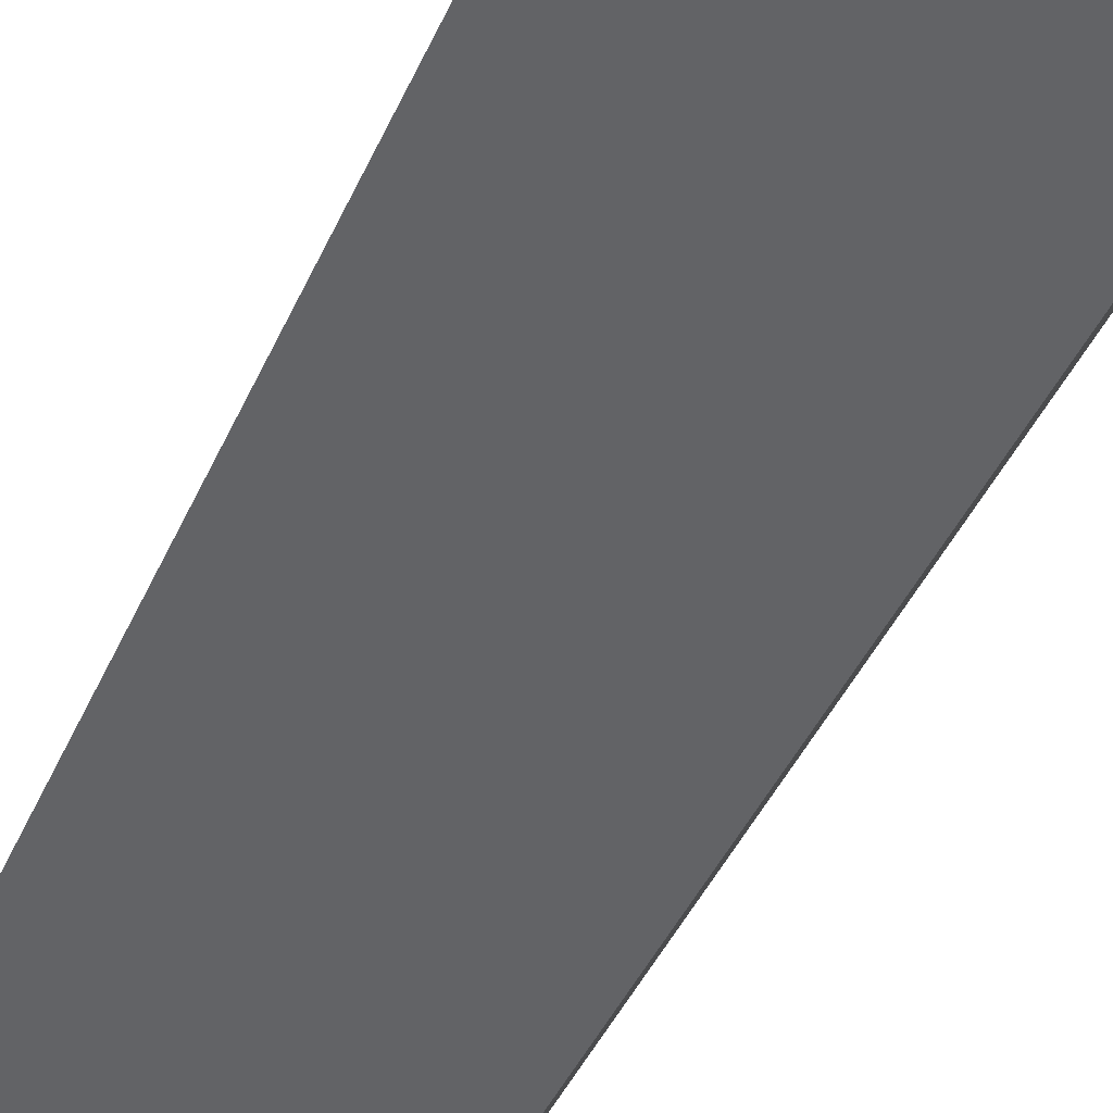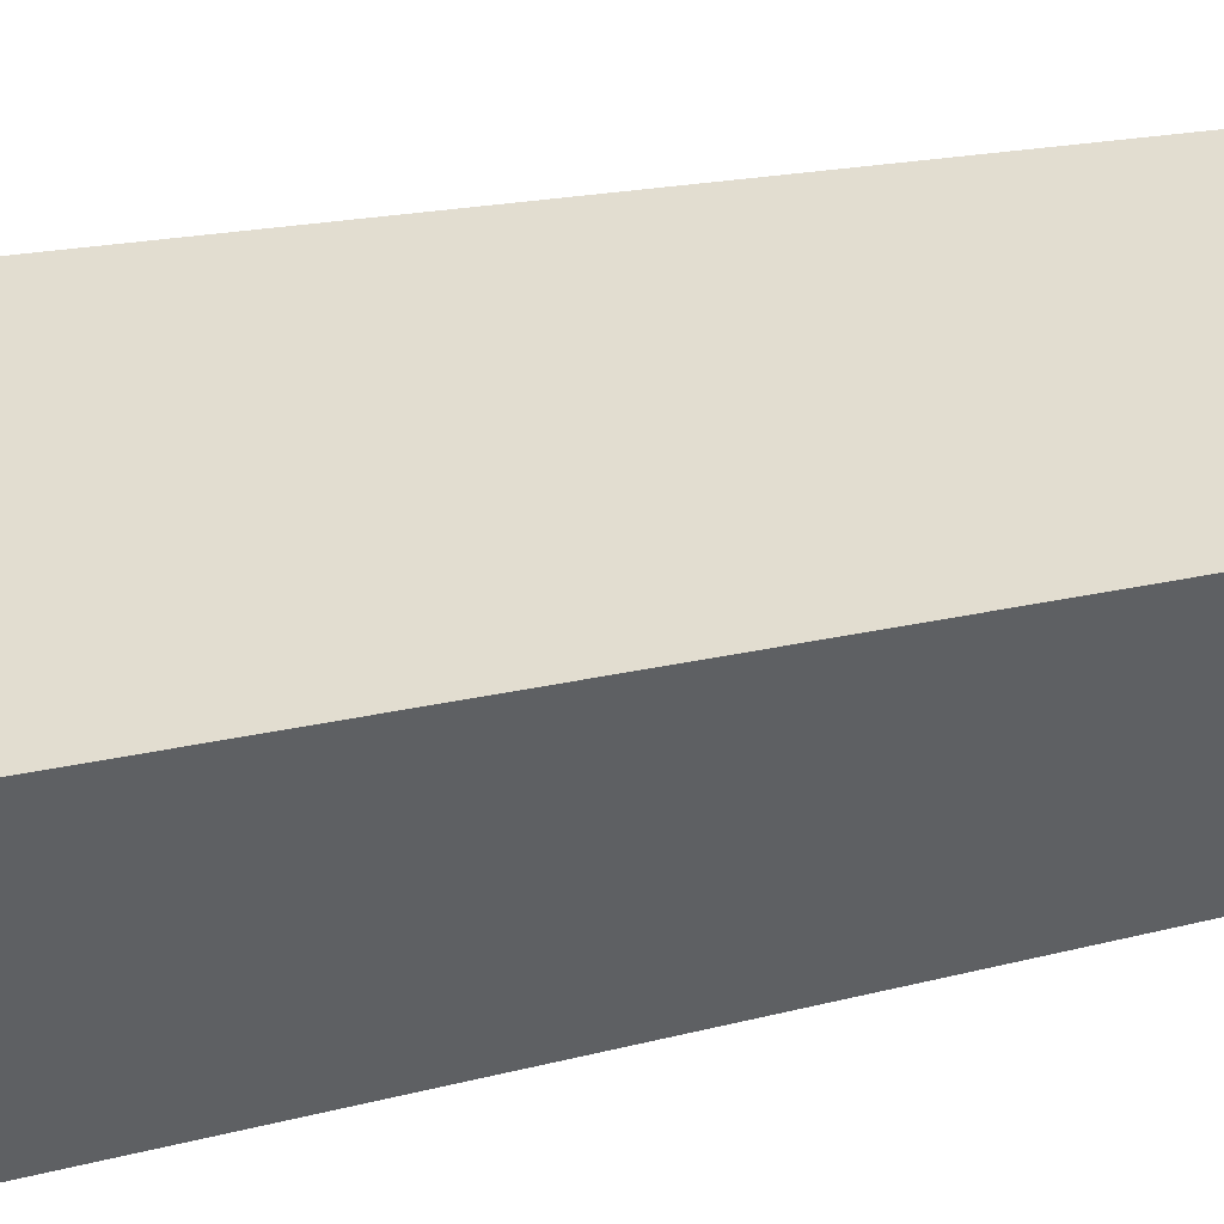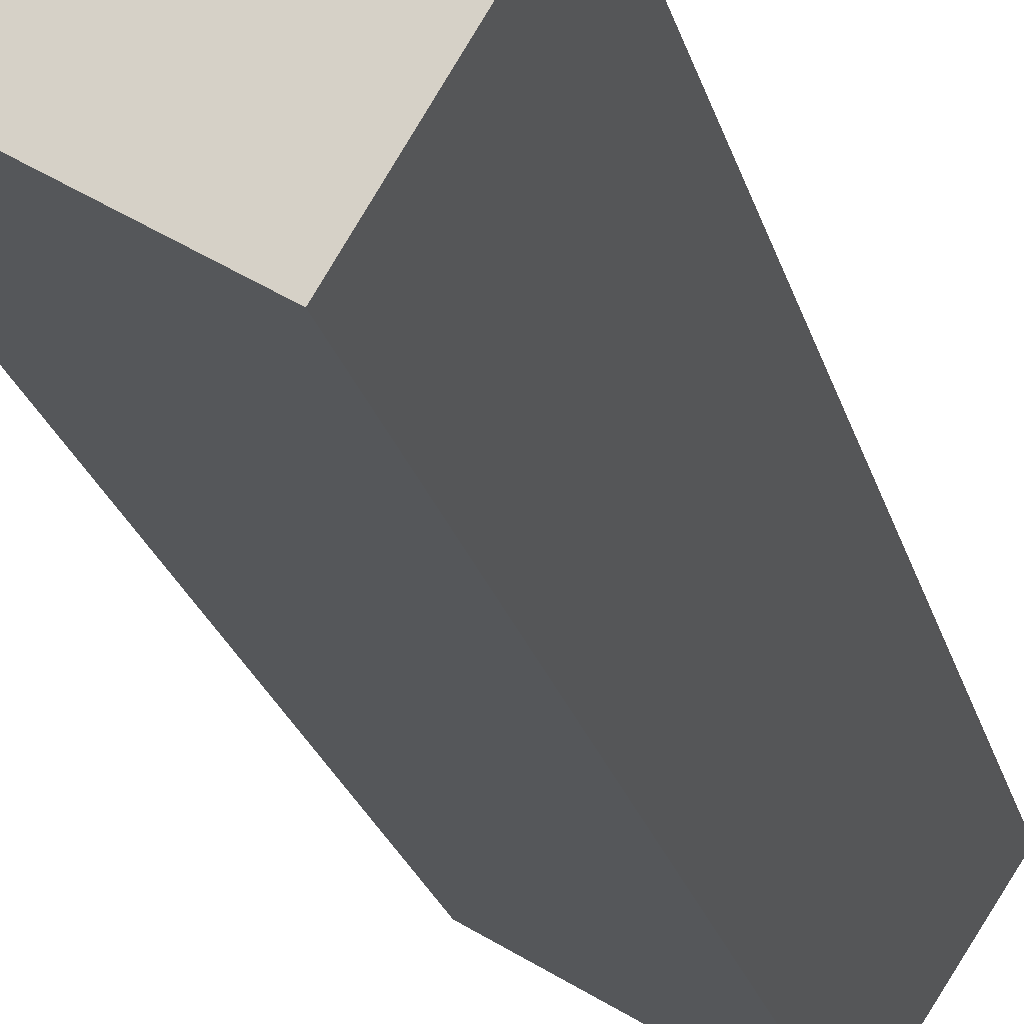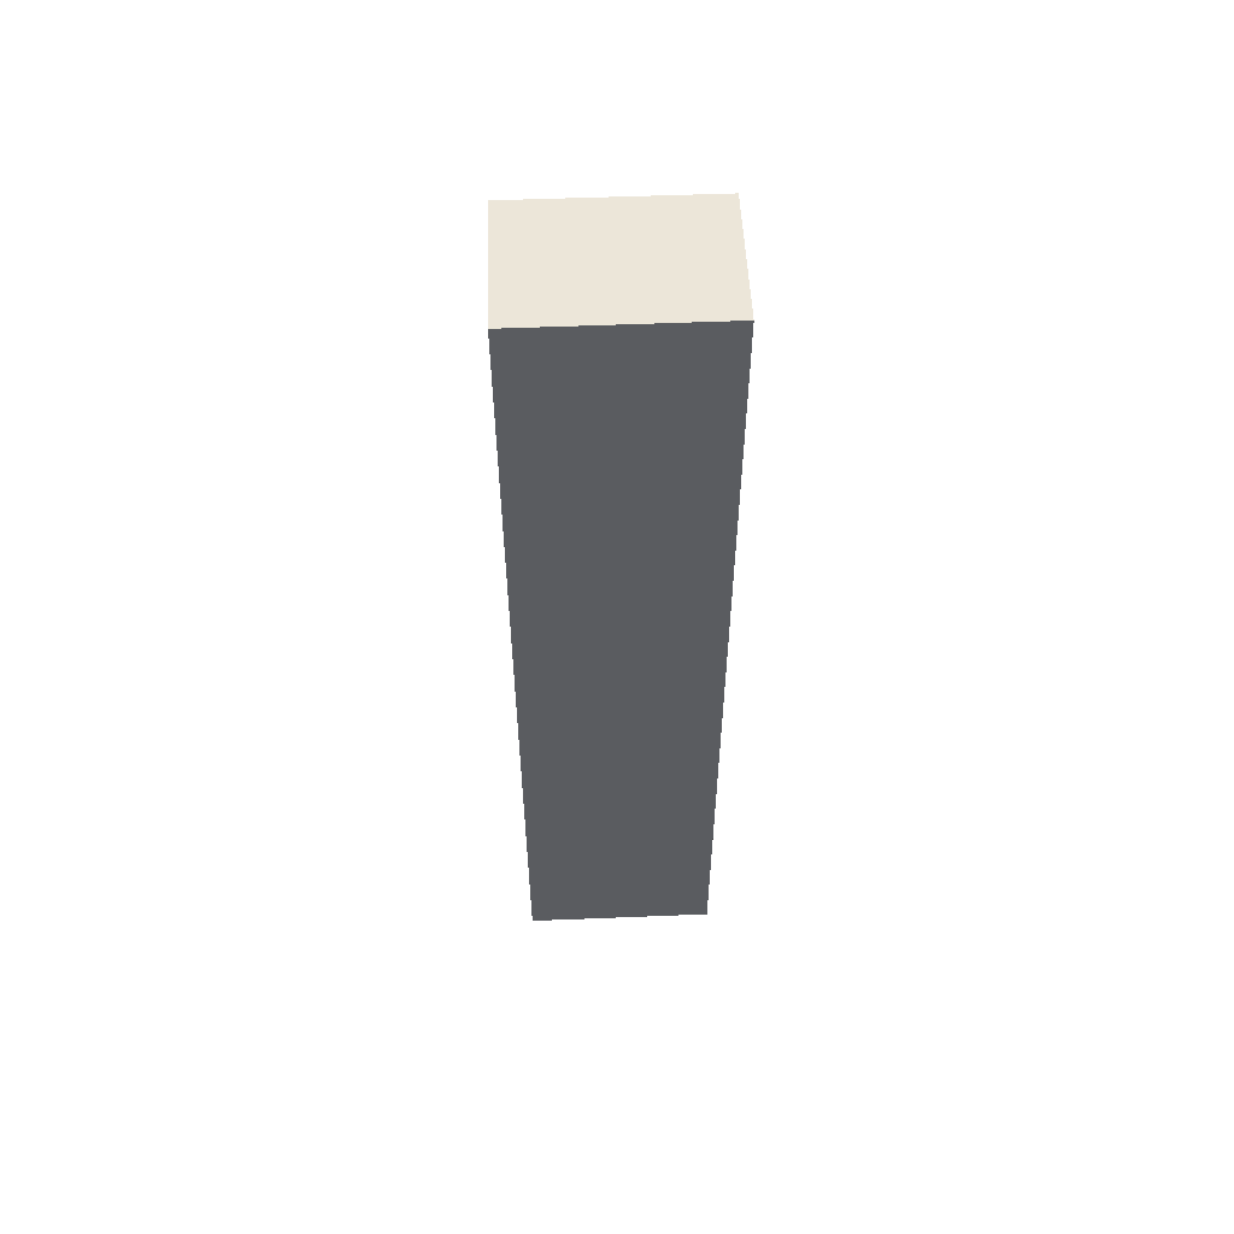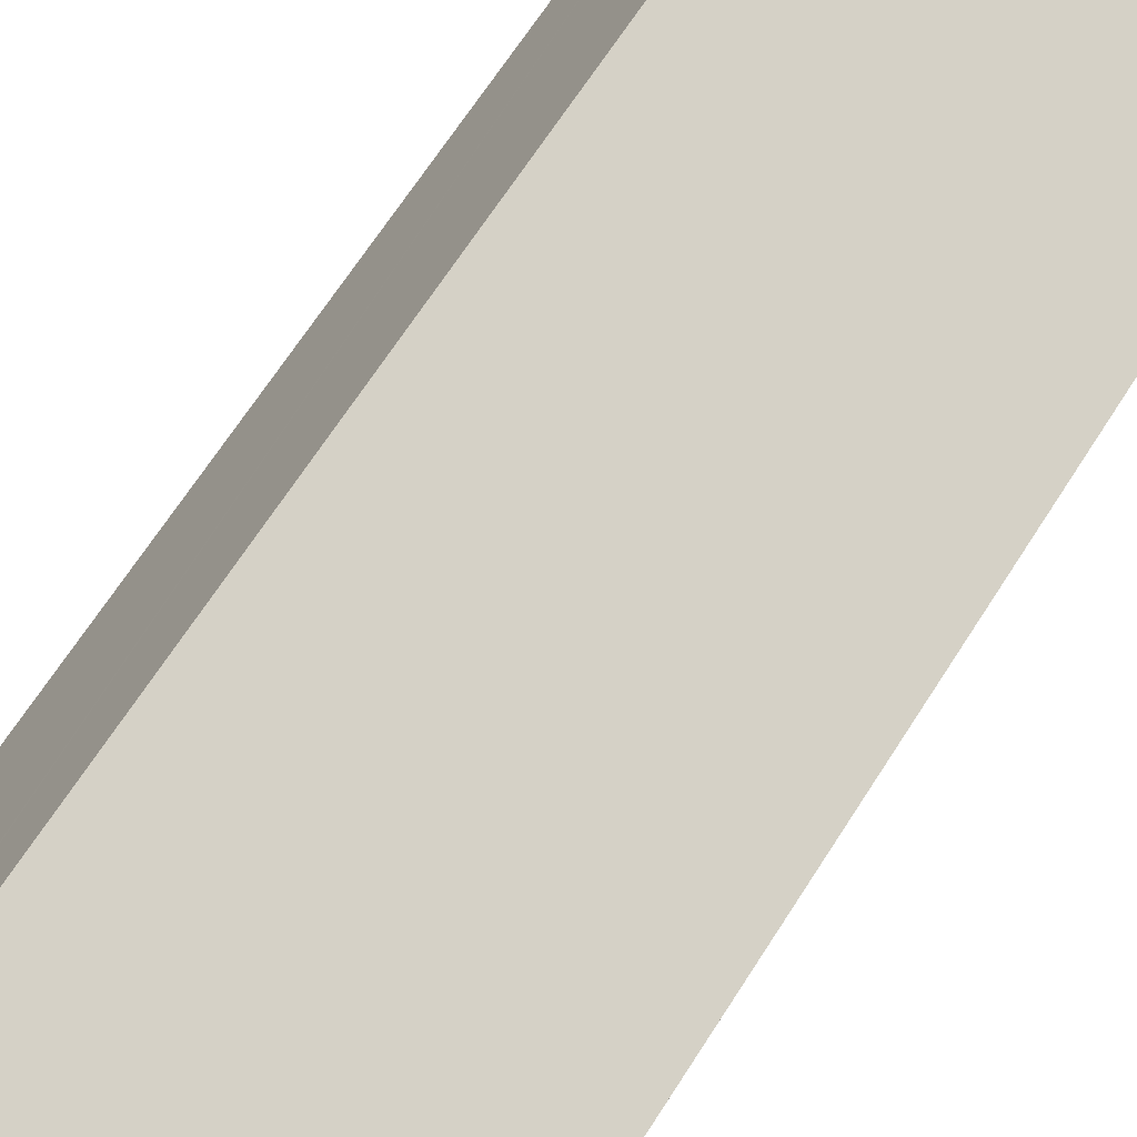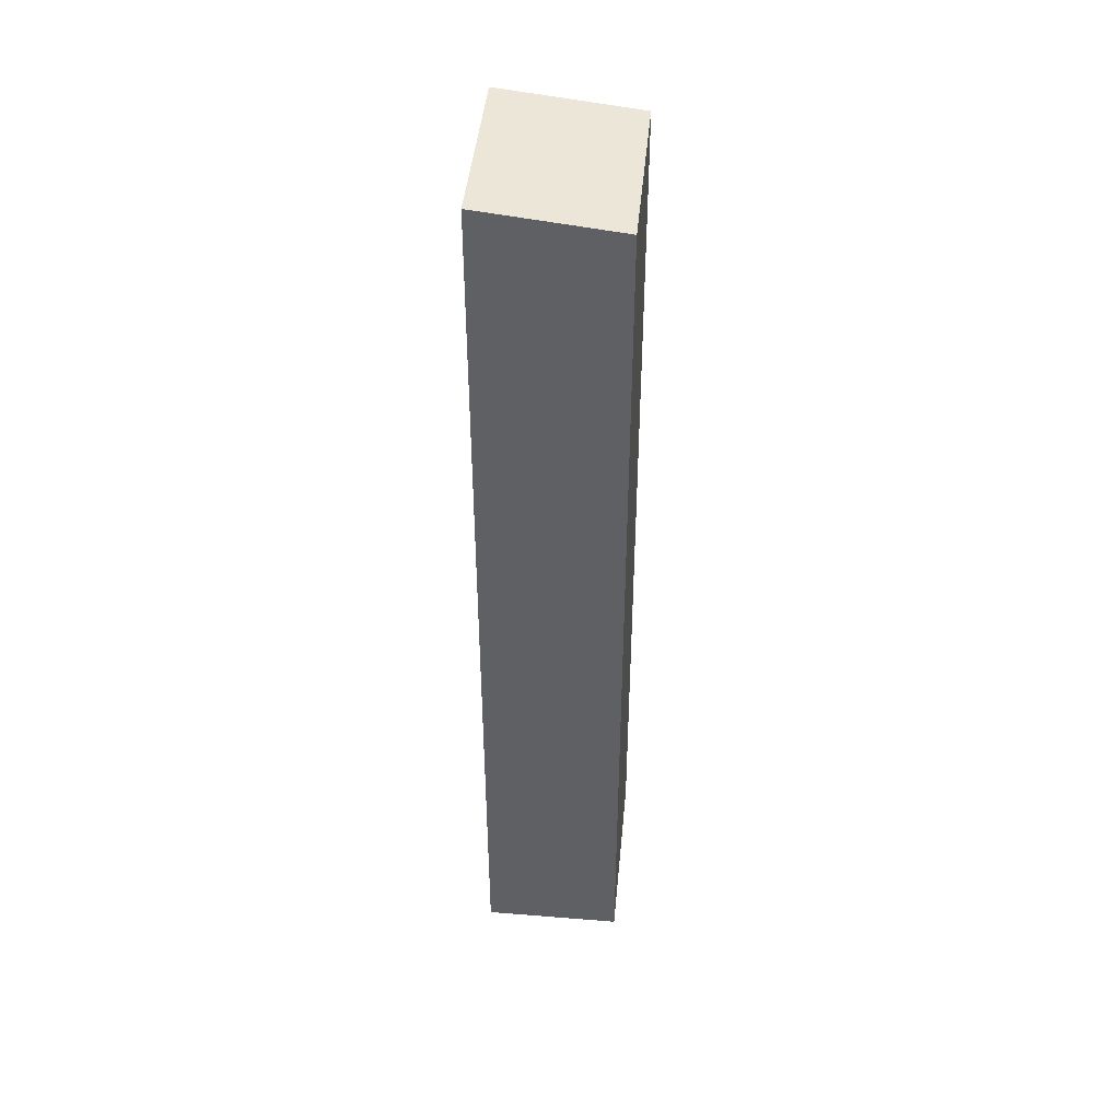
<metadata>
{"format":"obj","ext":"obj","renderer":"f3d","projection":"perspective","resolution":1024,"background":"white","views":[{"elev":-32.9,"azim":-18.4,"up":"+Z"},{"elev":9.7,"azim":46.6,"up":"+Z"},{"elev":-18.9,"azim":11.4,"up":"+Z"},{"elev":56.1,"azim":28.9,"up":"+Y"},{"elev":56.0,"azim":29.9,"up":"+Z"},{"elev":44.1,"azim":126.6,"up":"+Y"}]}
</metadata>
<code>
v  1.566 20.59 2.587
v  1.588 20.59 2.623
v  5.069 20.59 0.505
v  0 20.25 1.24e-15
v  5.051 20.59 0.475
v  3.487 20.25 -2.109
v  1.588 -1.606e-16 2.623
v  5.069 -3.092e-17 0.505
v  3.487 1.291e-16 -2.109
v  5.051 -2.909e-17 0.475
v  0 0 0
v  1.566 -1.584e-16 2.587
g defaultobject
f 1 2 3
f 4 5 6
f 5 4 3
f 3 4 1
f 7 3 2
f 3 7 8
f 8 5 3
f 5 8 6
f 6 8 9
f 9 8 10
f 9 4 6
f 4 9 11
f 1 7 2
f 7 1 4
f 7 4 12
f 12 4 11
f 10 11 9
f 11 10 8
f 11 8 7
f 11 7 12

</code>
